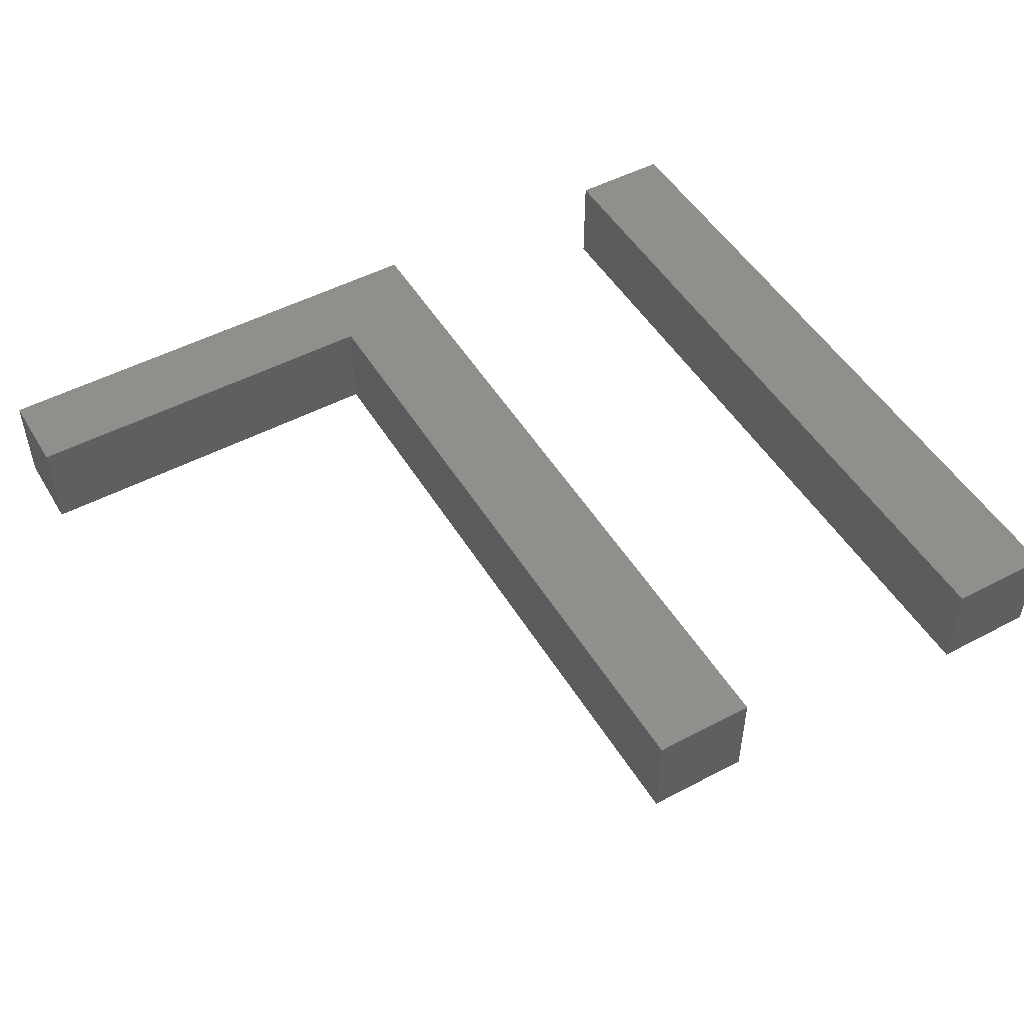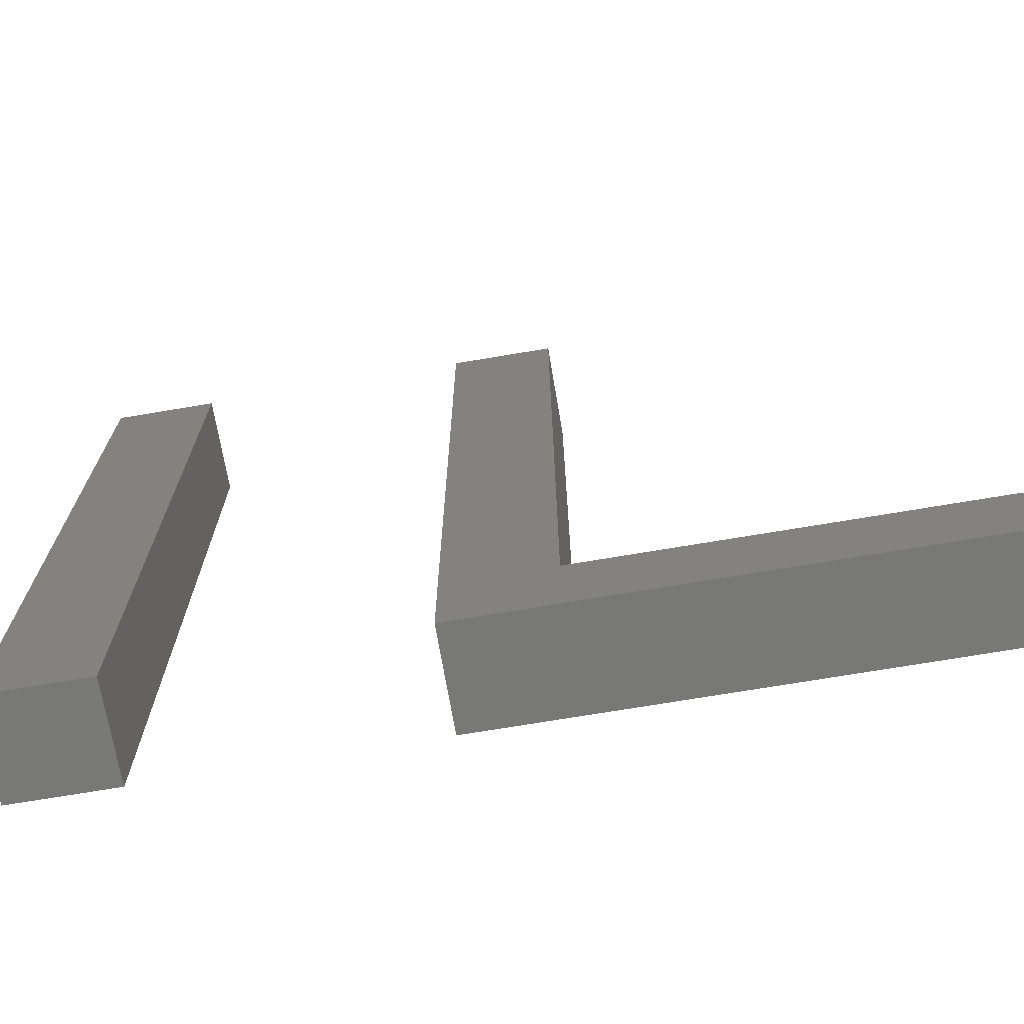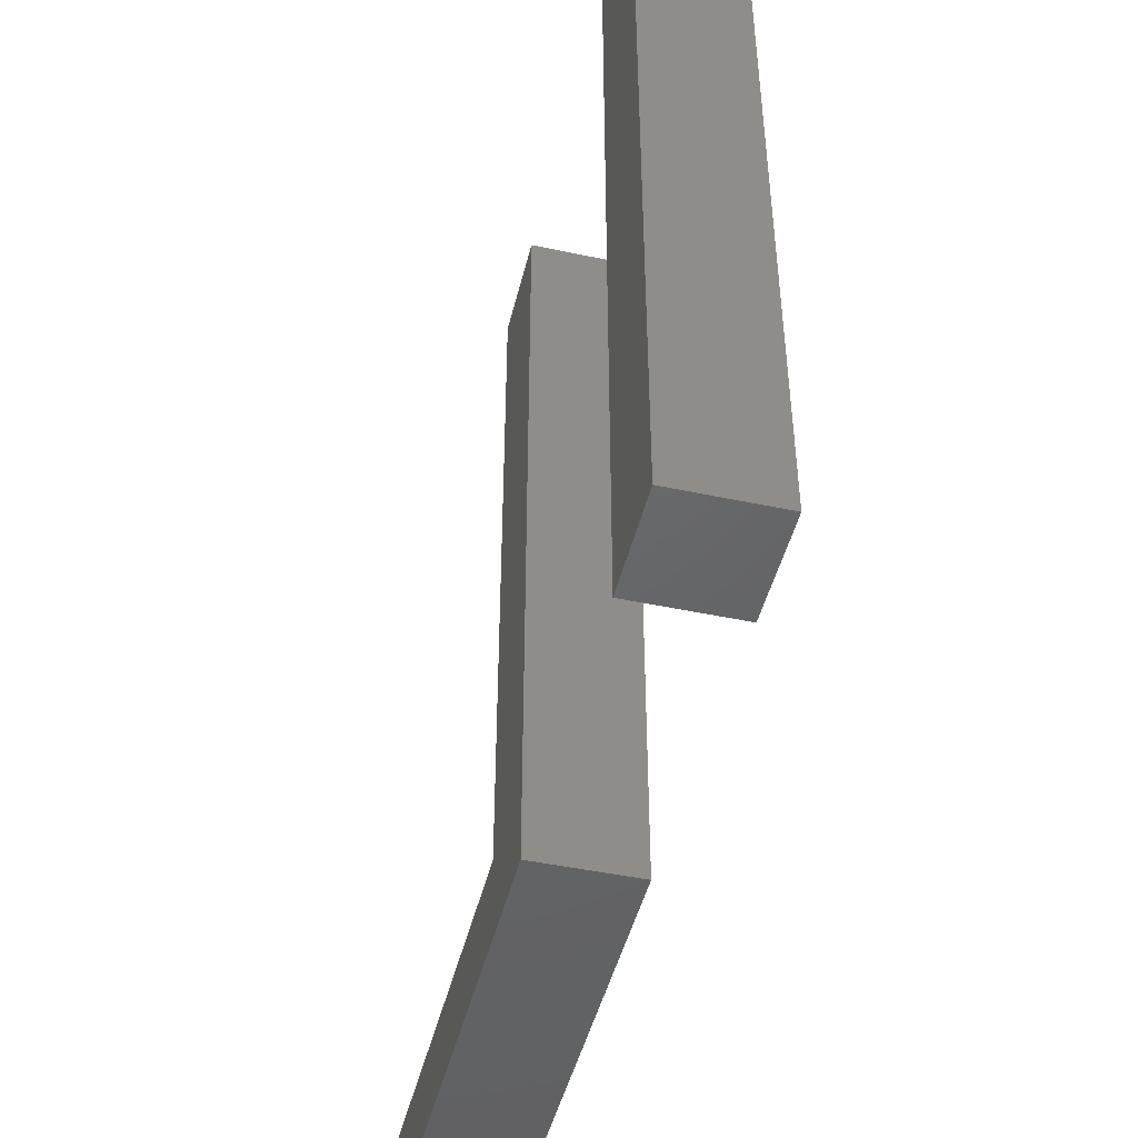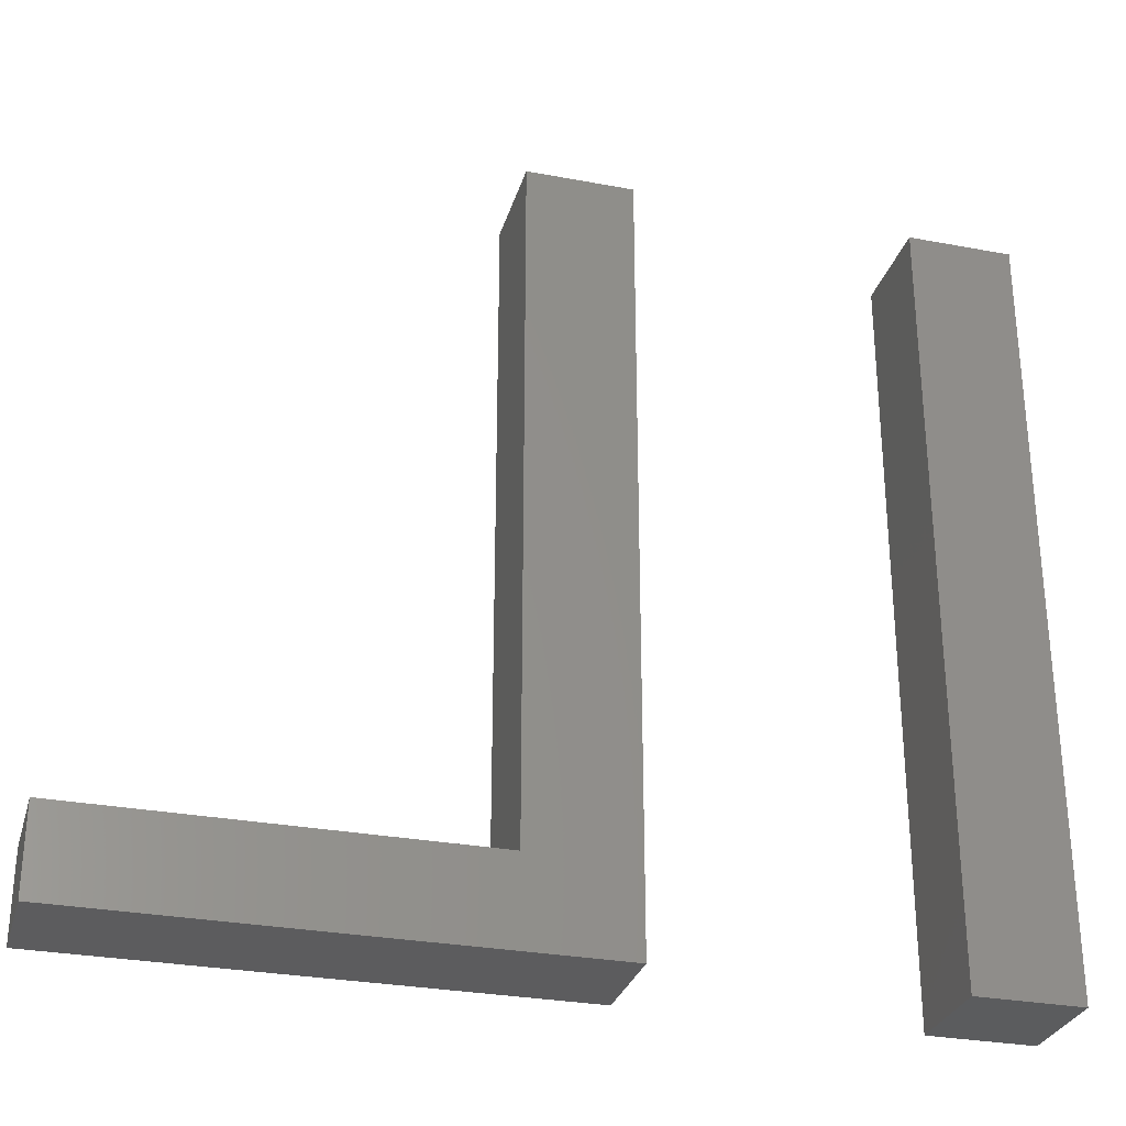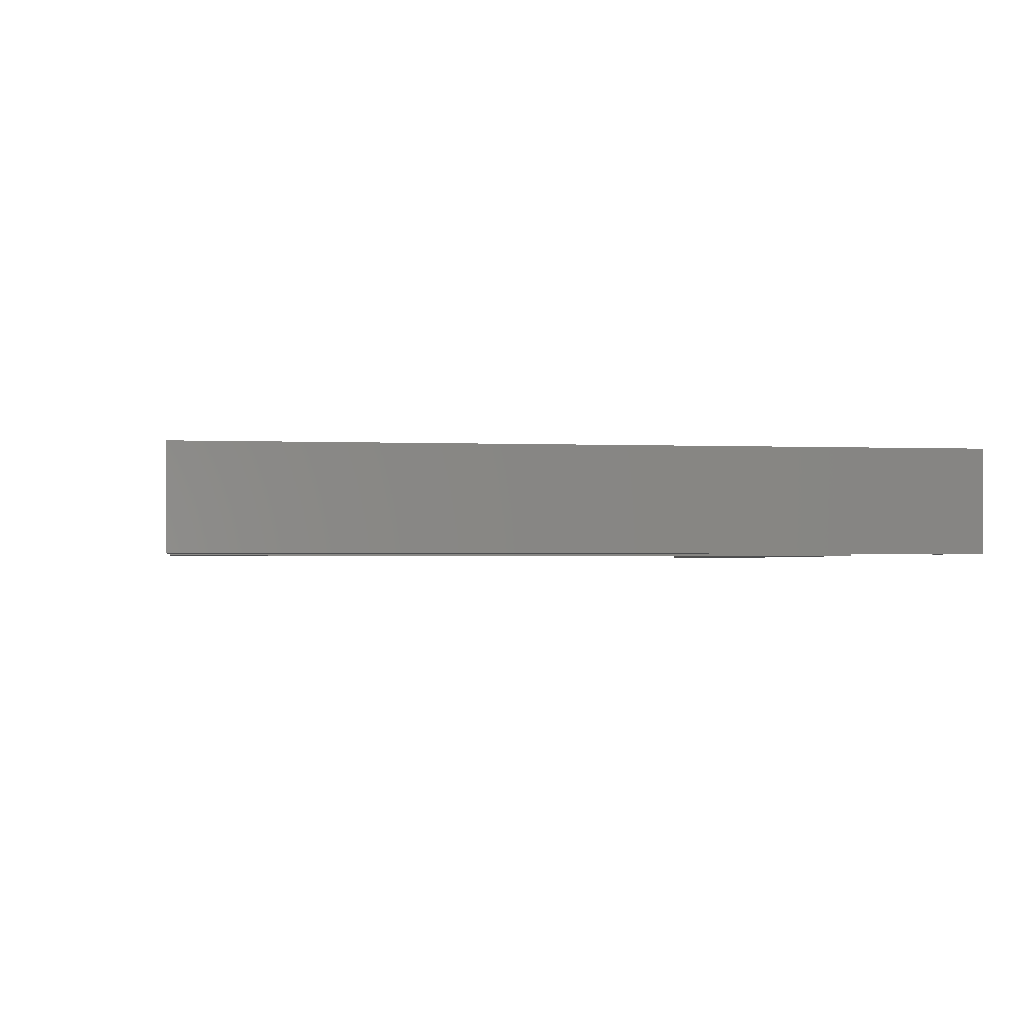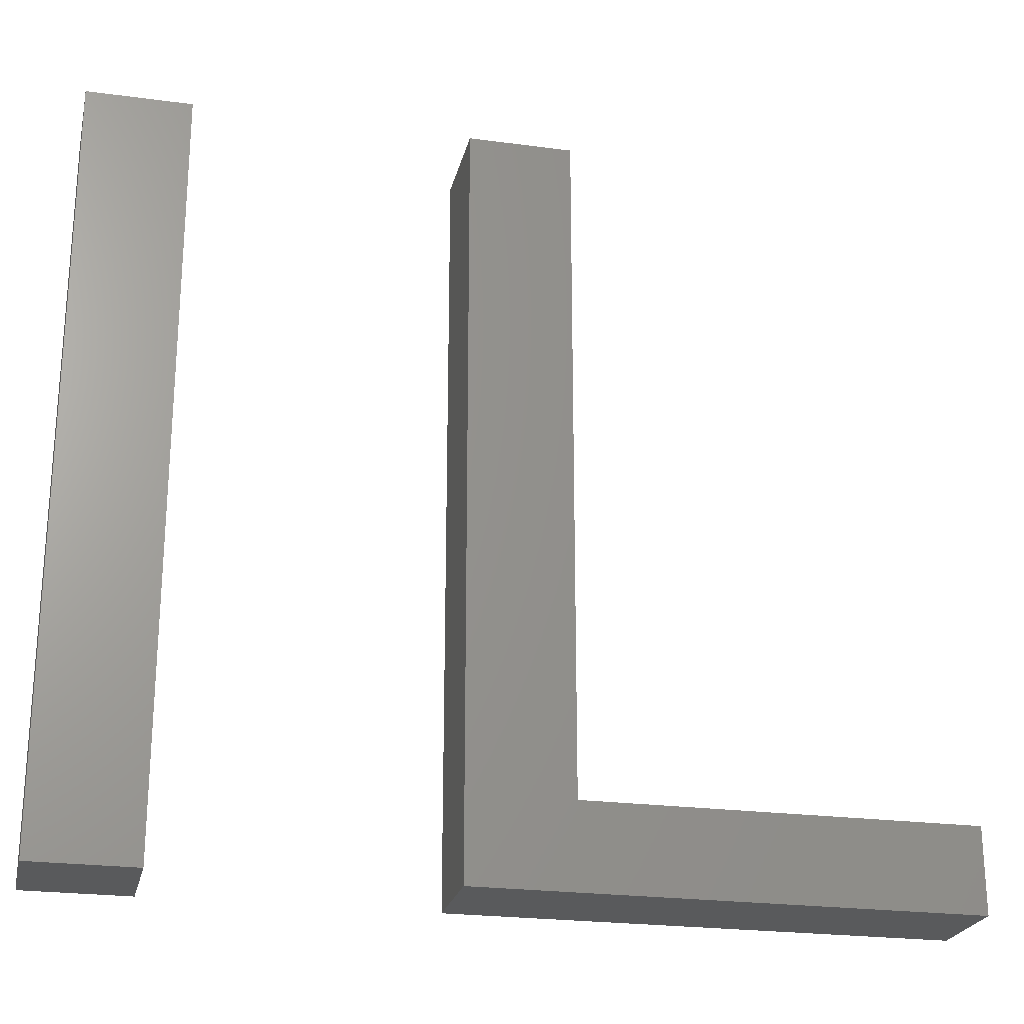
<metadata>
{"format":"stl","ext":"stl","renderer":"f3d","projection":"perspective","resolution":1024,"background":"white","views":[{"elev":49.7,"azim":149.8,"up":"+Z"},{"elev":-70.6,"azim":9.6,"up":"+Y"},{"elev":-46.7,"azim":-103.6,"up":"+Y"},{"elev":-29.5,"azim":164.5,"up":"+Y"},{"elev":-1.6,"azim":-99.3,"up":"+Z"},{"elev":-23.6,"azim":-12.7,"up":"+Y"}]}
</metadata>
<code>
# stl→obj: 20 verts, 32 faces
v 10.04 20.3 2
v 12.11 20.3 2
v 12.11 5 2
v 10.04 5 2
v 27.45 5 2
v 19.73 6.692 2
v 27.45 6.692 2
v 19.73 20.3 2
v 17.66 20.3 2
v 17.66 5 2
v 12.11 5 4
v 12.11 20.3 4
v 10.04 20.3 4
v 10.04 5 4
v 27.45 6.692 4
v 19.73 6.692 4
v 27.45 5 4
v 17.66 20.3 4
v 19.73 20.3 4
v 17.66 5 4
f 1 2 3
f 1 3 4
f 5 6 7
f 8 6 9
f 5 10 6
f 6 10 9
f 11 12 13
f 14 11 13
f 15 16 17
f 18 16 19
f 16 20 17
f 18 20 16
f 1 12 2
f 1 13 12
f 4 13 1
f 4 14 13
f 3 14 4
f 3 11 14
f 2 11 3
f 2 12 11
f 6 15 7
f 6 16 15
f 8 16 6
f 8 19 16
f 9 19 8
f 9 18 19
f 10 18 9
f 10 20 18
f 5 20 10
f 5 17 20
f 7 17 5
f 7 15 17

</code>
